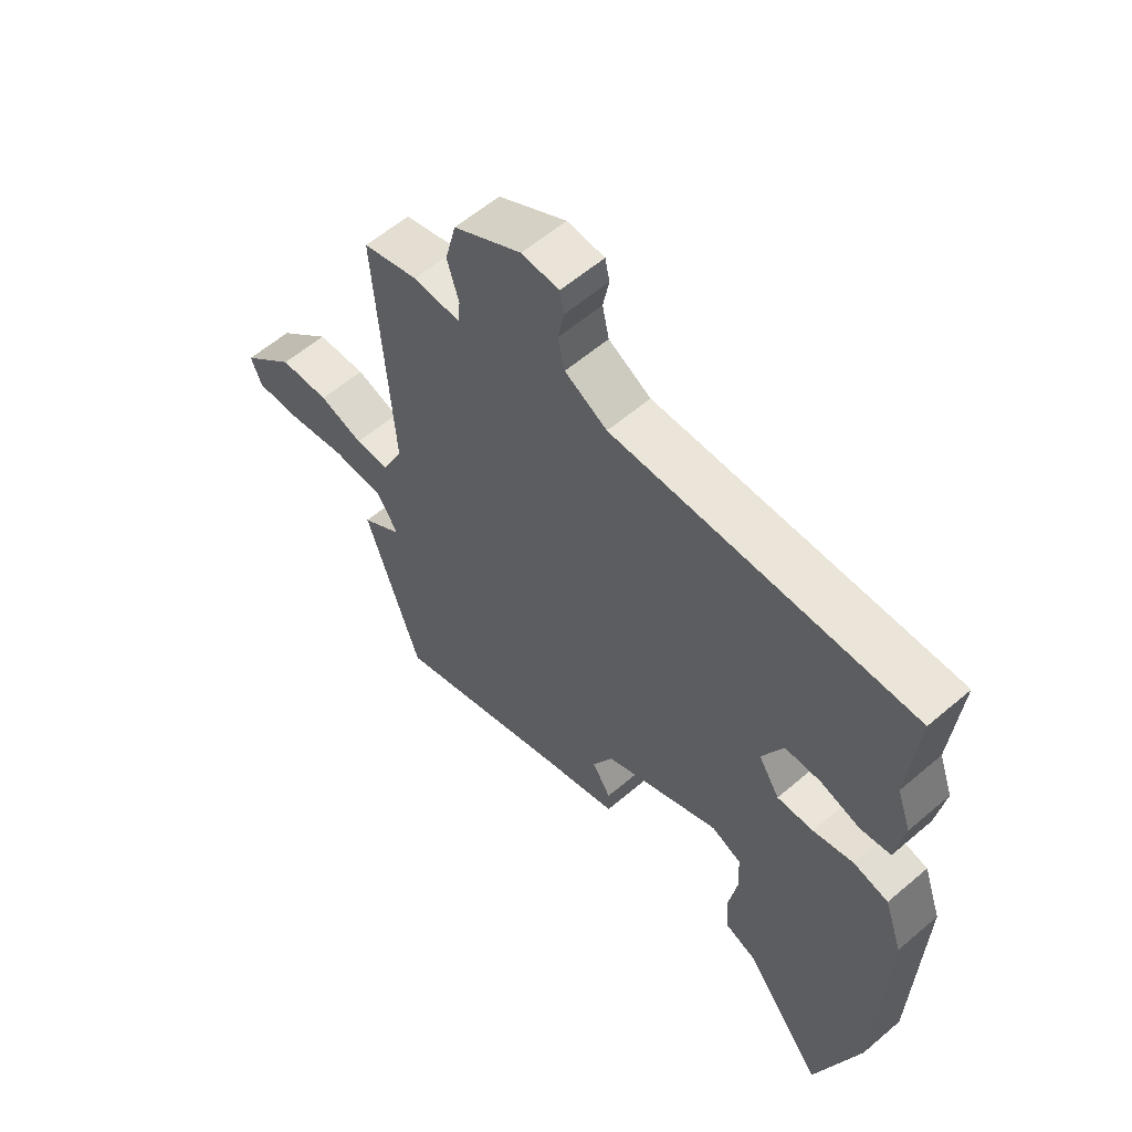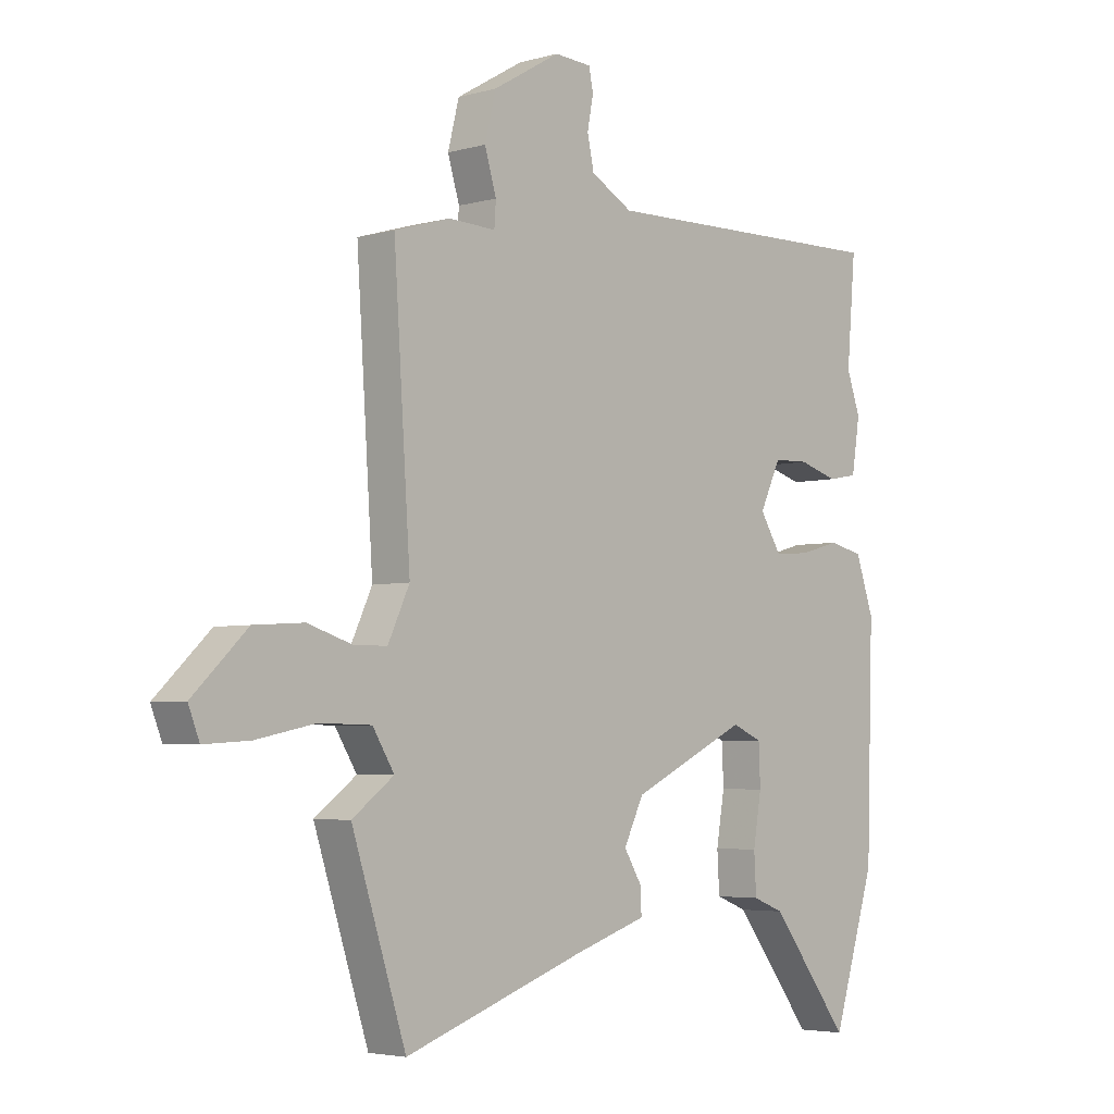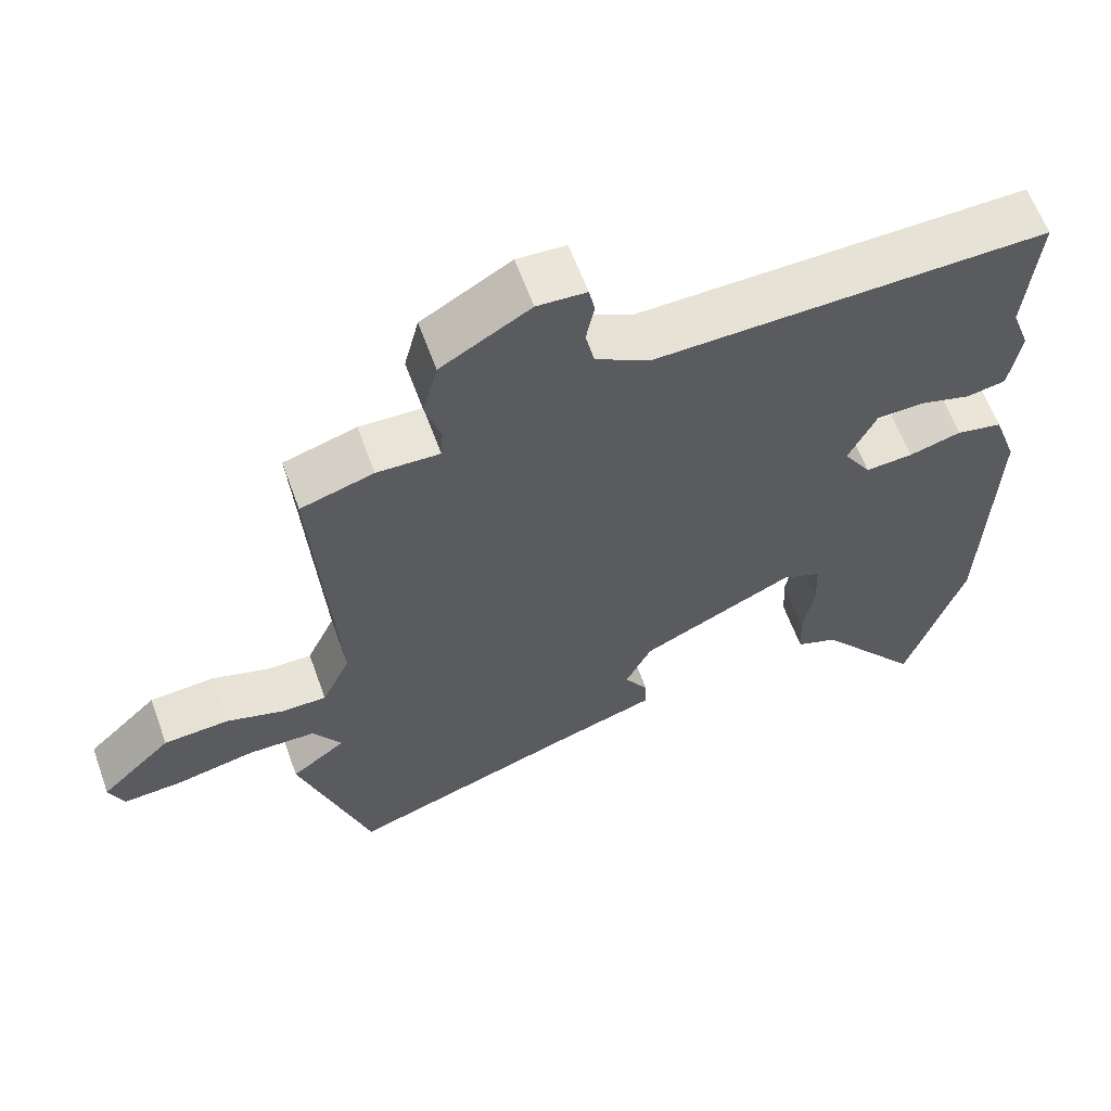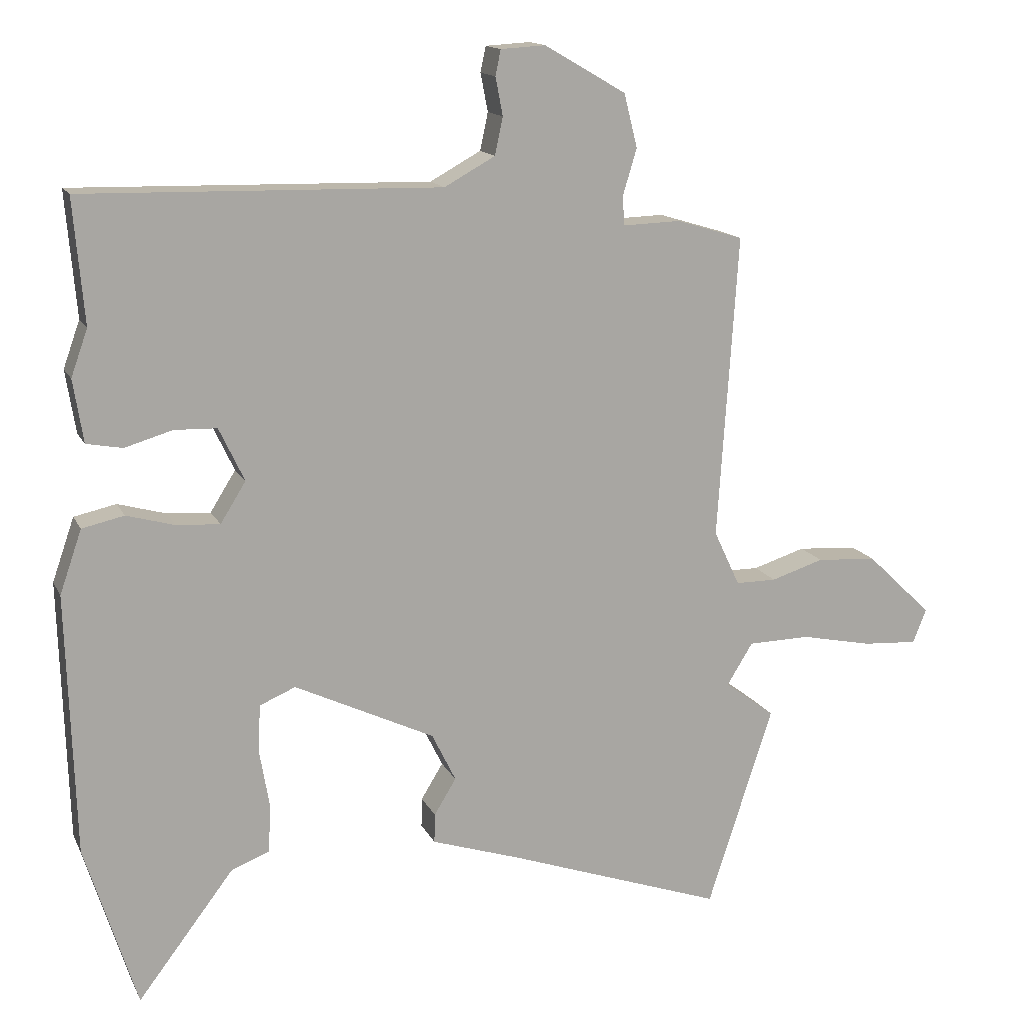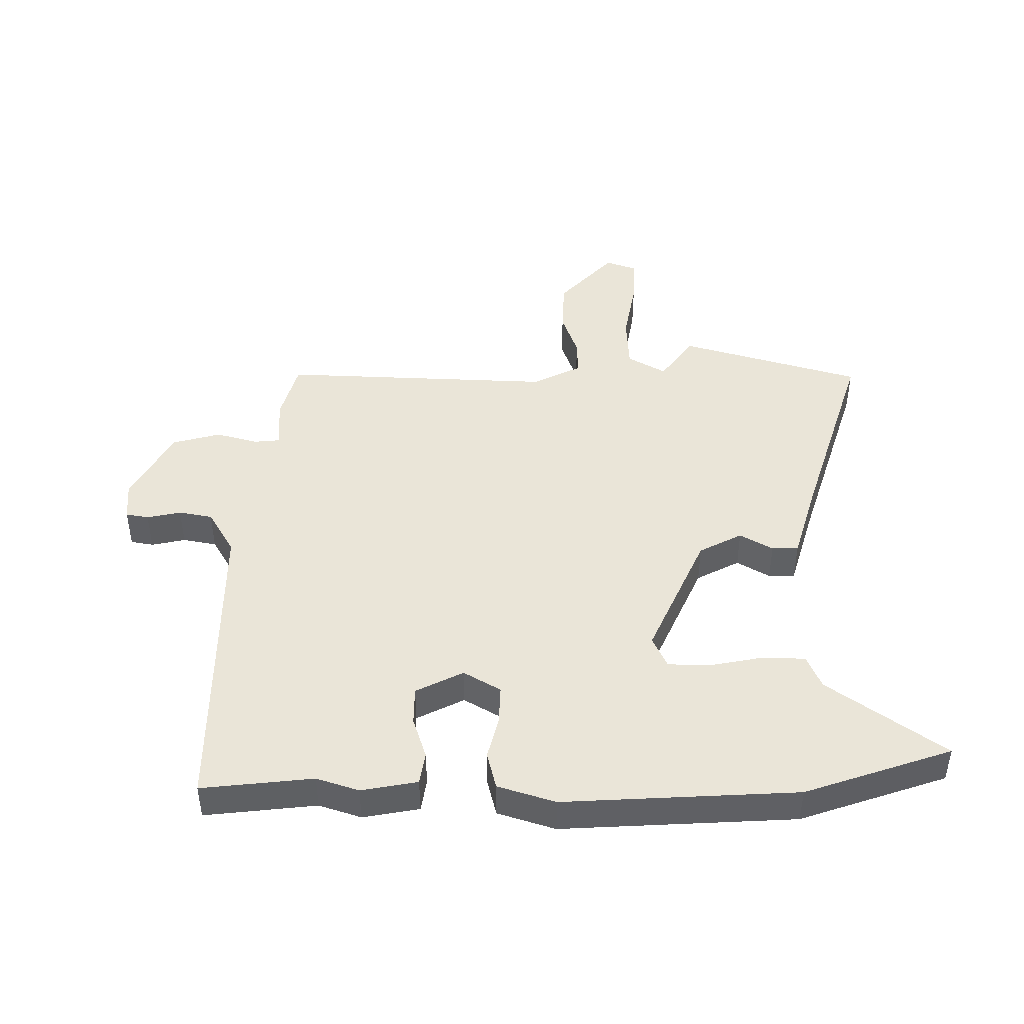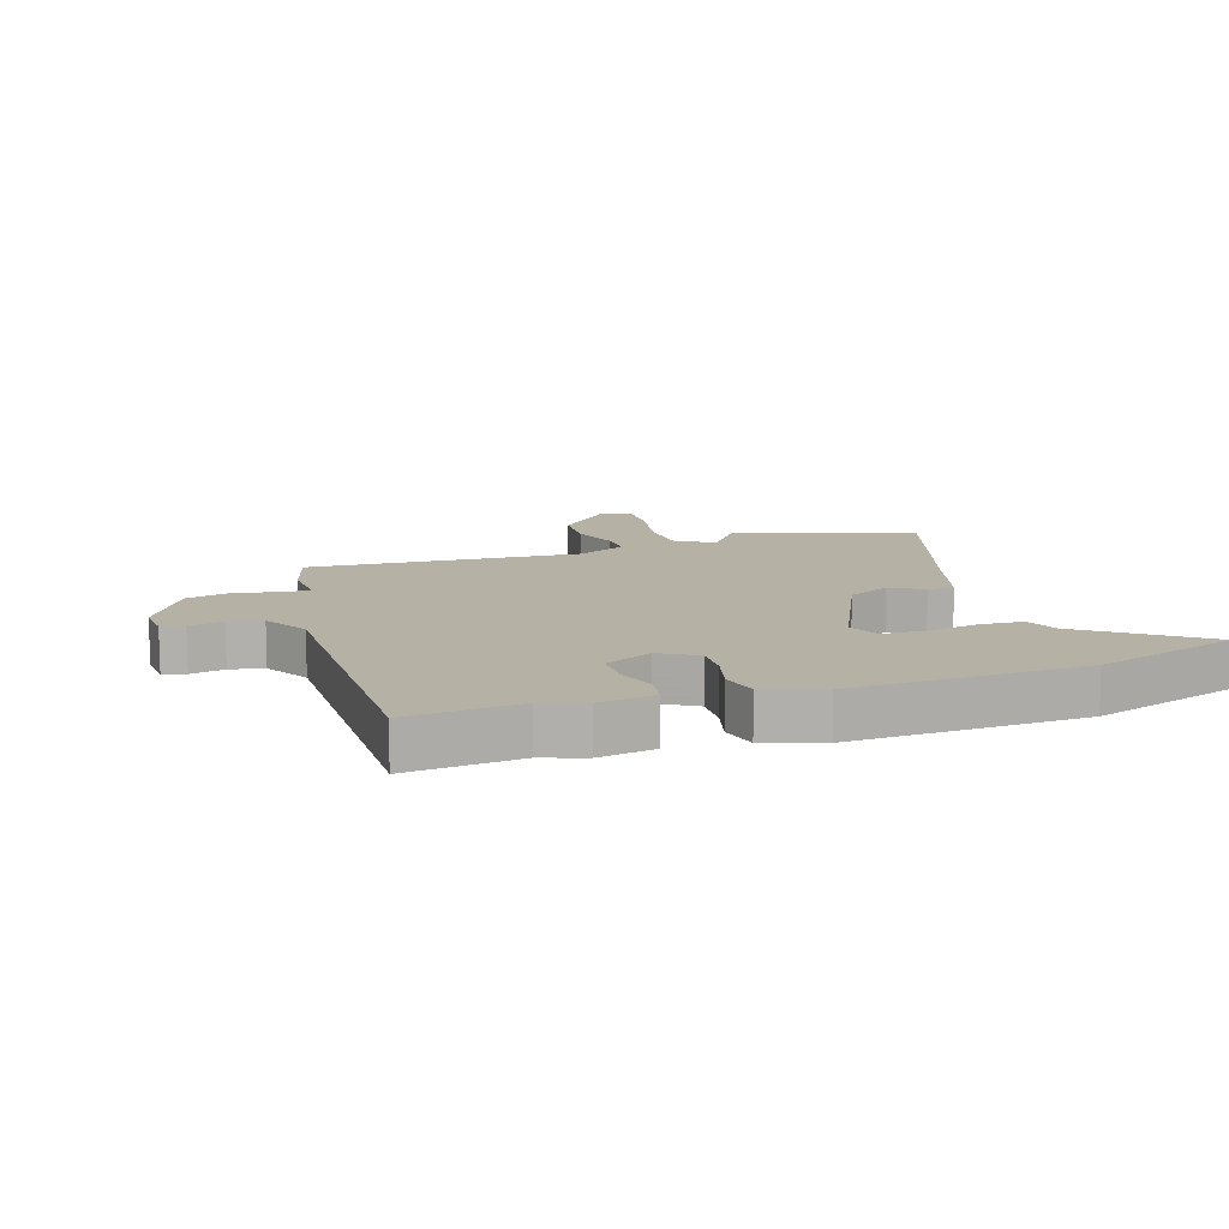
<metadata>
{"format":"obj","ext":"obj","renderer":"f3d","projection":"perspective","resolution":1024,"background":"white","views":[{"elev":59.3,"azim":48.7,"up":"+Z"},{"elev":-4.1,"azim":-47.4,"up":"+Z"},{"elev":61.8,"azim":-19.9,"up":"+Z"},{"elev":14.5,"azim":161.6,"up":"+Z"},{"elev":44.6,"azim":88.9,"up":"+Y"},{"elev":11.8,"azim":71.1,"up":"+Y"}]}
</metadata>
<code>
v -0.464 0.07 -0.61
v -0.562 0.07 -0.308
v -0.487 0.07 -0.252
v -0.526 0.07 -0.189
v -0.619 0.07 -0.187
v -0.726 0.07 -0.209
v -0.808 0.07 -0.214
v -0.828 0.07 -0.163
v -0.73 0.07 -0.069
v -0.64 0.07 -0.063
v -0.561 0.07 -0.088
v -0.5 0.07 -0.088
v -0.461 0.07 -0.005
v -0.491 0.07 0.45
v -0.391 0.07 0.48
v -0.305 0.07 0.477
v -0.302 0.07 0.52
v -0.323 0.07 0.59
v -0.303 0.07 0.67
v -0.181 0.07 0.741
v -0.114 0.07 0.737
v -0.106 0.07 0.699
v -0.117 0.07 0.642
v -0.105 0.07 0.586
v -0.029 0.07 0.544
v 0.505 0.07 0.556
v 0.489 0.07 0.37
v 0.514 0.07 0.3
v 0.499 0.07 0.206
v 0.445 0.07 0.196
v 0.374 0.07 0.217
v 0.31 0.07 0.215
v 0.272 0.07 0.135
v 0.31 0.07 0.074
v 0.375 0.07 0.078
v 0.447 0.07 0.098
v 0.51 0.07 0.084
v 0.543 0.07 -0.011
v 0.531 0.07 -0.401
v 0.453 0.07 -0.648
v 0.309 0.07 -0.459
v 0.252 0.07 -0.437
v 0.248 0.07 -0.366
v 0.263 0.07 -0.278
v 0.26 0.07 -0.206
v 0.206 0.07 -0.183
v -0.004 0.07 -0.283
v -0.04 0.07 -0.356
v -0.007 0.07 -0.41
v -0.006 0.07 -0.454
v -0.139 0.07 -0.497
v -0.464 0 -0.61
v -0.562 0 -0.308
v -0.487 0 -0.252
v -0.526 0 -0.189
v -0.619 0 -0.187
v -0.726 0 -0.209
v -0.808 0 -0.214
v -0.828 0 -0.163
v -0.73 0 -0.069
v -0.64 0 -0.063
v -0.561 0 -0.088
v -0.5 0 -0.088
v -0.461 0 -0.005
v -0.491 0 0.45
v -0.391 0 0.48
v -0.305 0 0.477
v -0.302 0 0.52
v -0.323 0 0.59
v -0.303 0 0.67
v -0.181 0 0.741
v -0.114 0 0.737
v -0.106 0 0.699
v -0.117 0 0.642
v -0.105 0 0.586
v -0.029 0 0.544
v 0.505 0 0.556
v 0.489 0 0.37
v 0.514 0 0.3
v 0.499 0 0.206
v 0.445 0 0.196
v 0.374 0 0.217
v 0.31 0 0.215
v 0.272 0 0.135
v 0.31 0 0.074
v 0.375 0 0.078
v 0.447 0 0.098
v 0.51 0 0.084
v 0.543 0 -0.011
v 0.531 0 -0.401
v 0.453 0 -0.648
v 0.309 0 -0.459
v 0.252 0 -0.437
v 0.248 0 -0.366
v 0.263 0 -0.278
v 0.26 0 -0.206
v 0.206 0 -0.183
v -0.004 0 -0.283
v -0.04 0 -0.356
v -0.007 0 -0.41
v -0.006 0 -0.454
v -0.139 0 -0.497
f 48 49 50 51
f 1 2 3
f 51 1 3
f 48 51 3
f 47 48 3
f 46 47 3 4
f 41 42 43 44
f 41 44 45
f 40 41 45
f 39 40 45
f 38 39 45
f 37 38 45
f 36 37 45
f 35 36 45
f 34 35 45 46
f 29 30 31
f 28 29 31
f 27 28 31
f 27 31 32
f 26 27 32
f 25 26 32
f 24 25 32 33
f 21 22 23
f 20 21 23
f 19 20 23
f 18 19 23
f 17 18 23
f 16 17 23 24
f 13 14 15 16
f 33 34 46
f 24 33 46
f 16 24 46
f 13 16 46
f 9 10 11
f 8 9 11
f 7 8 11
f 6 7 11
f 5 6 11
f 4 5 11 12
f 4 12 13 46
f 102 101 100 99
f 54 53 52
f 54 52 102
f 54 102 99
f 54 99 98
f 55 54 98 97
f 95 94 93 92
f 96 95 92
f 96 92 91
f 96 91 90
f 96 90 89
f 96 89 88
f 96 88 87
f 96 87 86
f 97 96 86 85
f 82 81 80
f 82 80 79
f 82 79 78
f 83 82 78
f 83 78 77
f 83 77 76
f 84 83 76 75
f 74 73 72
f 74 72 71
f 74 71 70
f 74 70 69
f 74 69 68
f 75 74 68 67
f 67 66 65 64
f 97 85 84
f 97 84 75
f 97 75 67
f 97 67 64
f 62 61 60
f 62 60 59
f 62 59 58
f 62 58 57
f 62 57 56
f 63 62 56 55
f 97 64 63 55
f 1 52 53 2
f 2 53 54 3
f 3 54 55 4
f 4 55 56 5
f 5 56 57 6
f 6 57 58 7
f 7 58 59 8
f 8 59 60 9
f 9 60 61 10
f 10 61 62 11
f 11 62 63 12
f 12 63 64 13
f 13 64 65 14
f 14 65 66 15
f 15 66 67 16
f 16 67 68 17
f 17 68 69 18
f 18 69 70 19
f 19 70 71 20
f 20 71 72 21
f 21 72 73 22
f 22 73 74 23
f 23 74 75 24
f 24 75 76 25
f 25 76 77 26
f 26 77 78 27
f 27 78 79 28
f 28 79 80 29
f 29 80 81 30
f 30 81 82 31
f 31 82 83 32
f 32 83 84 33
f 33 84 85 34
f 34 85 86 35
f 35 86 87 36
f 36 87 88 37
f 37 88 89 38
f 38 89 90 39
f 39 90 91 40
f 40 91 92 41
f 41 92 93 42
f 42 93 94 43
f 43 94 95 44
f 44 95 96 45
f 45 96 97 46
f 46 97 98 47
f 47 98 99 48
f 48 99 100 49
f 49 100 101 50
f 50 101 102 51
f 51 102 52 1

</code>
